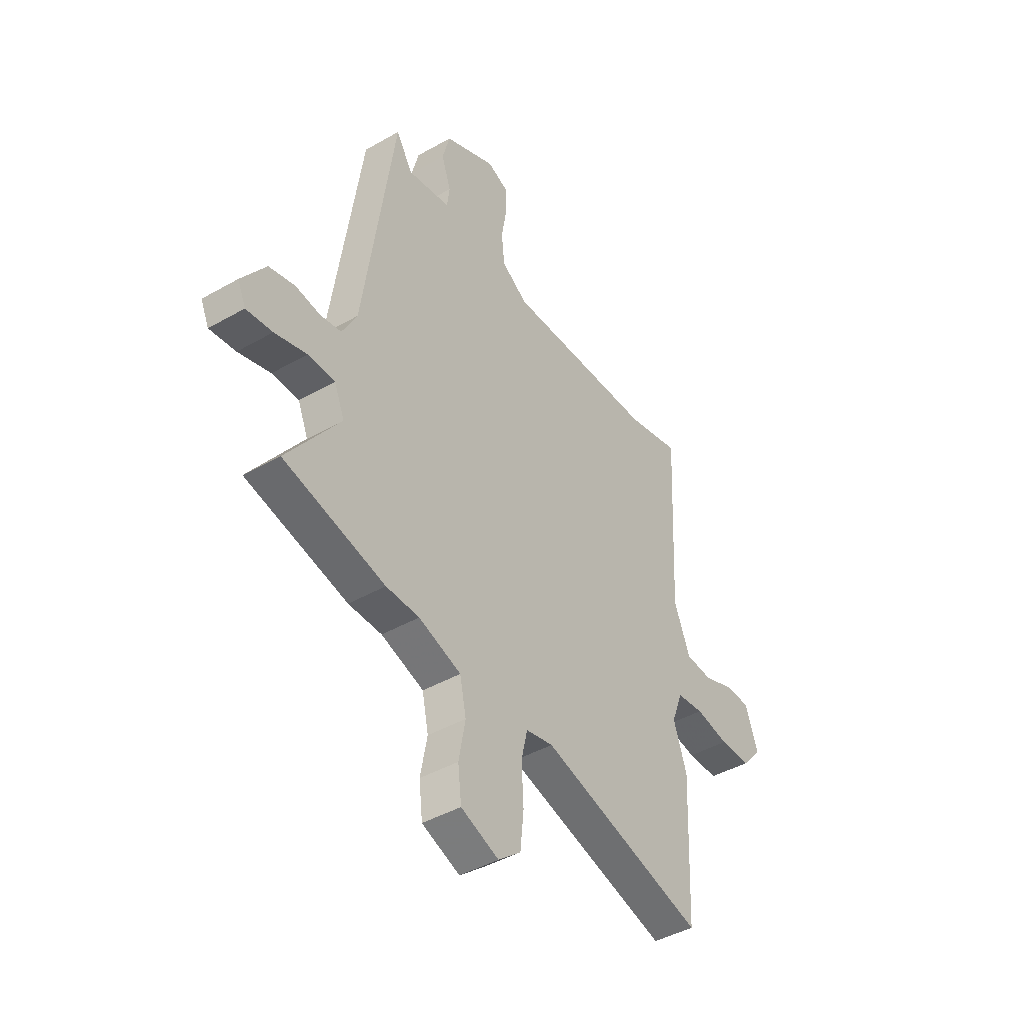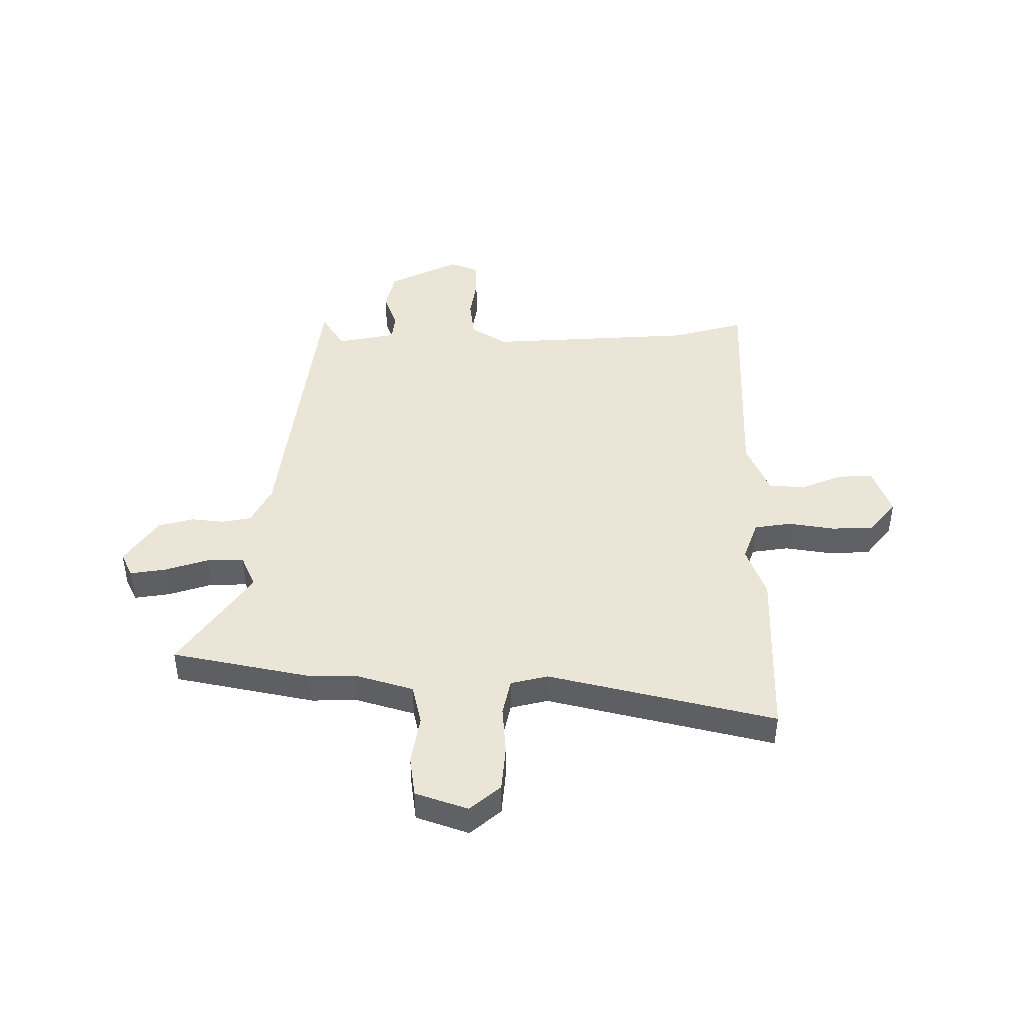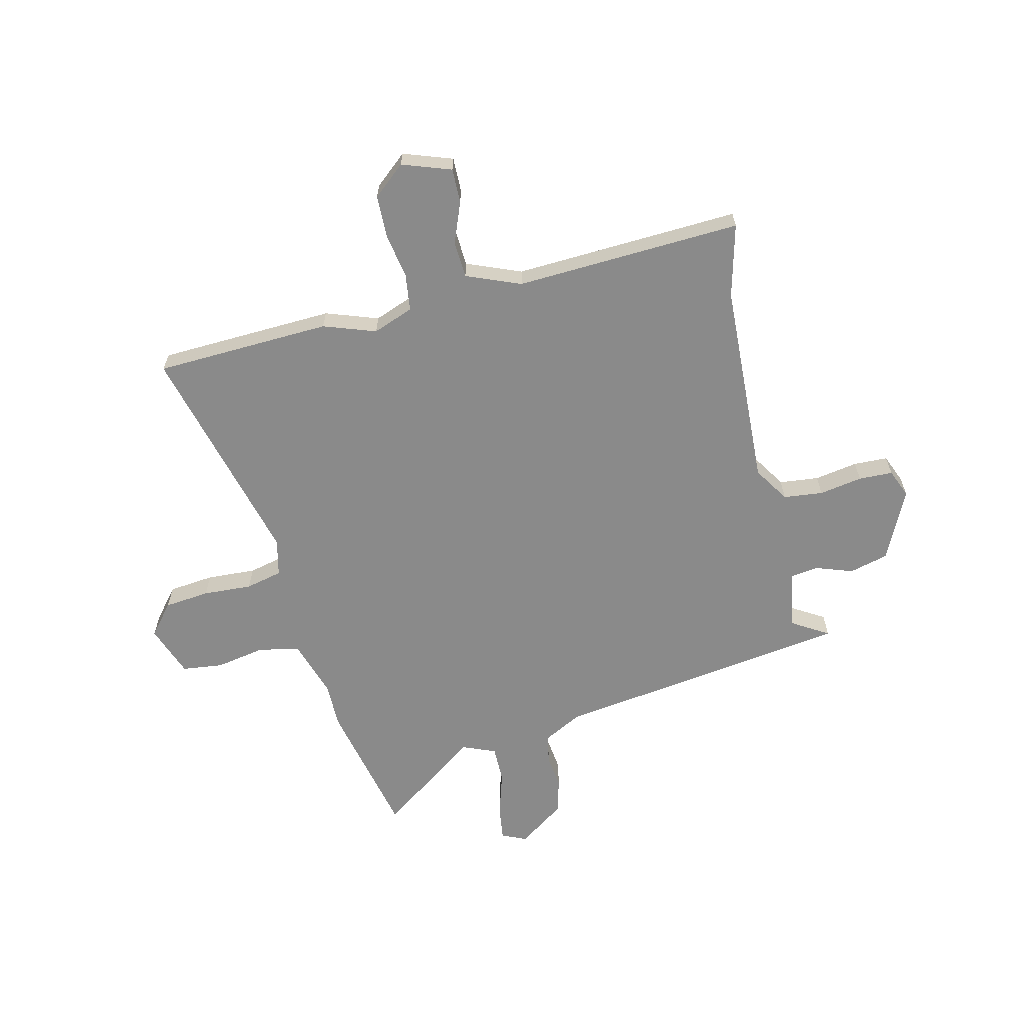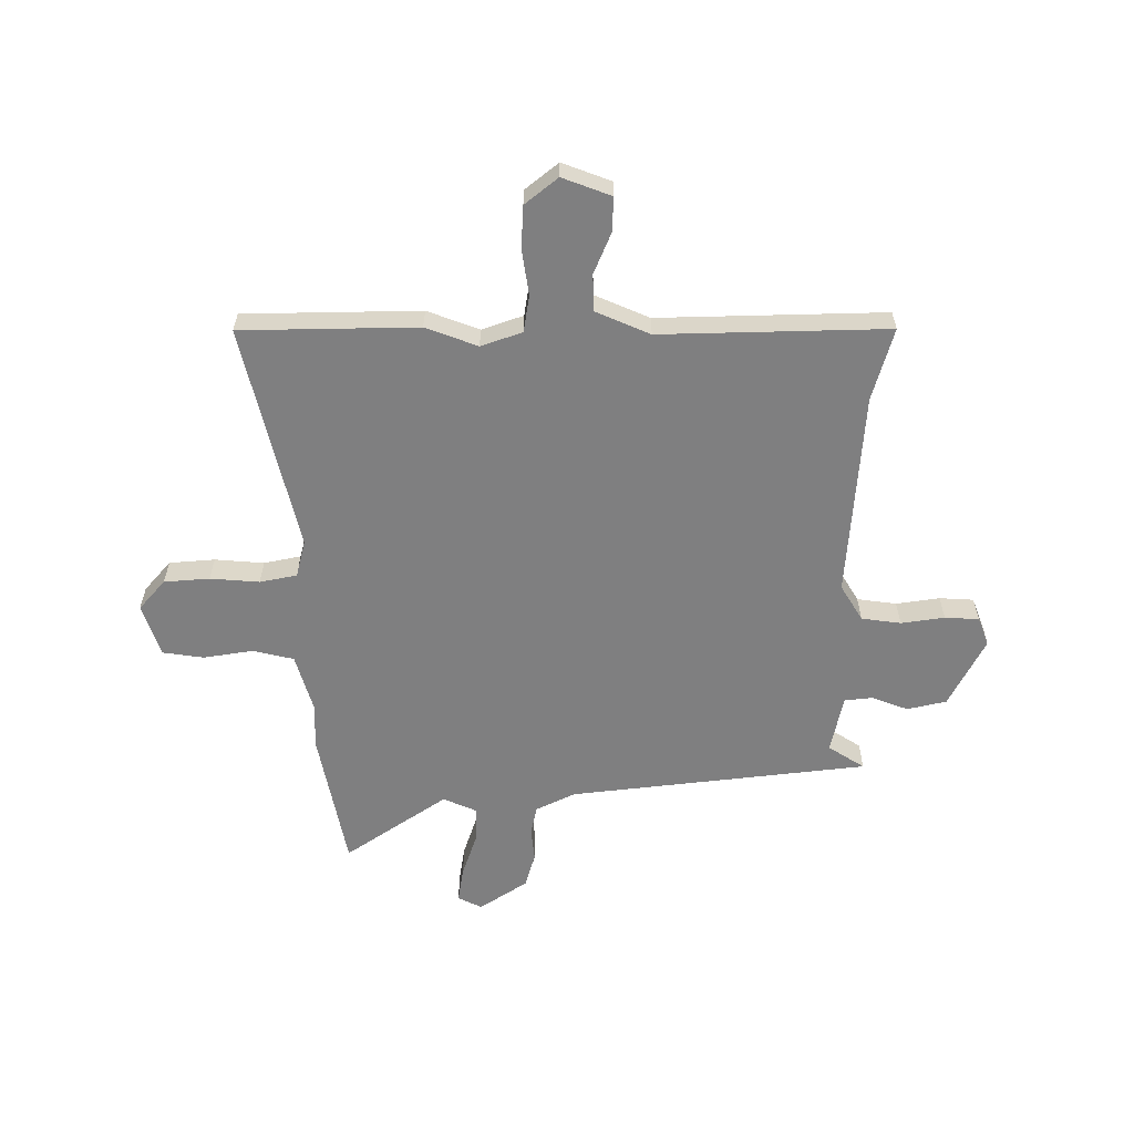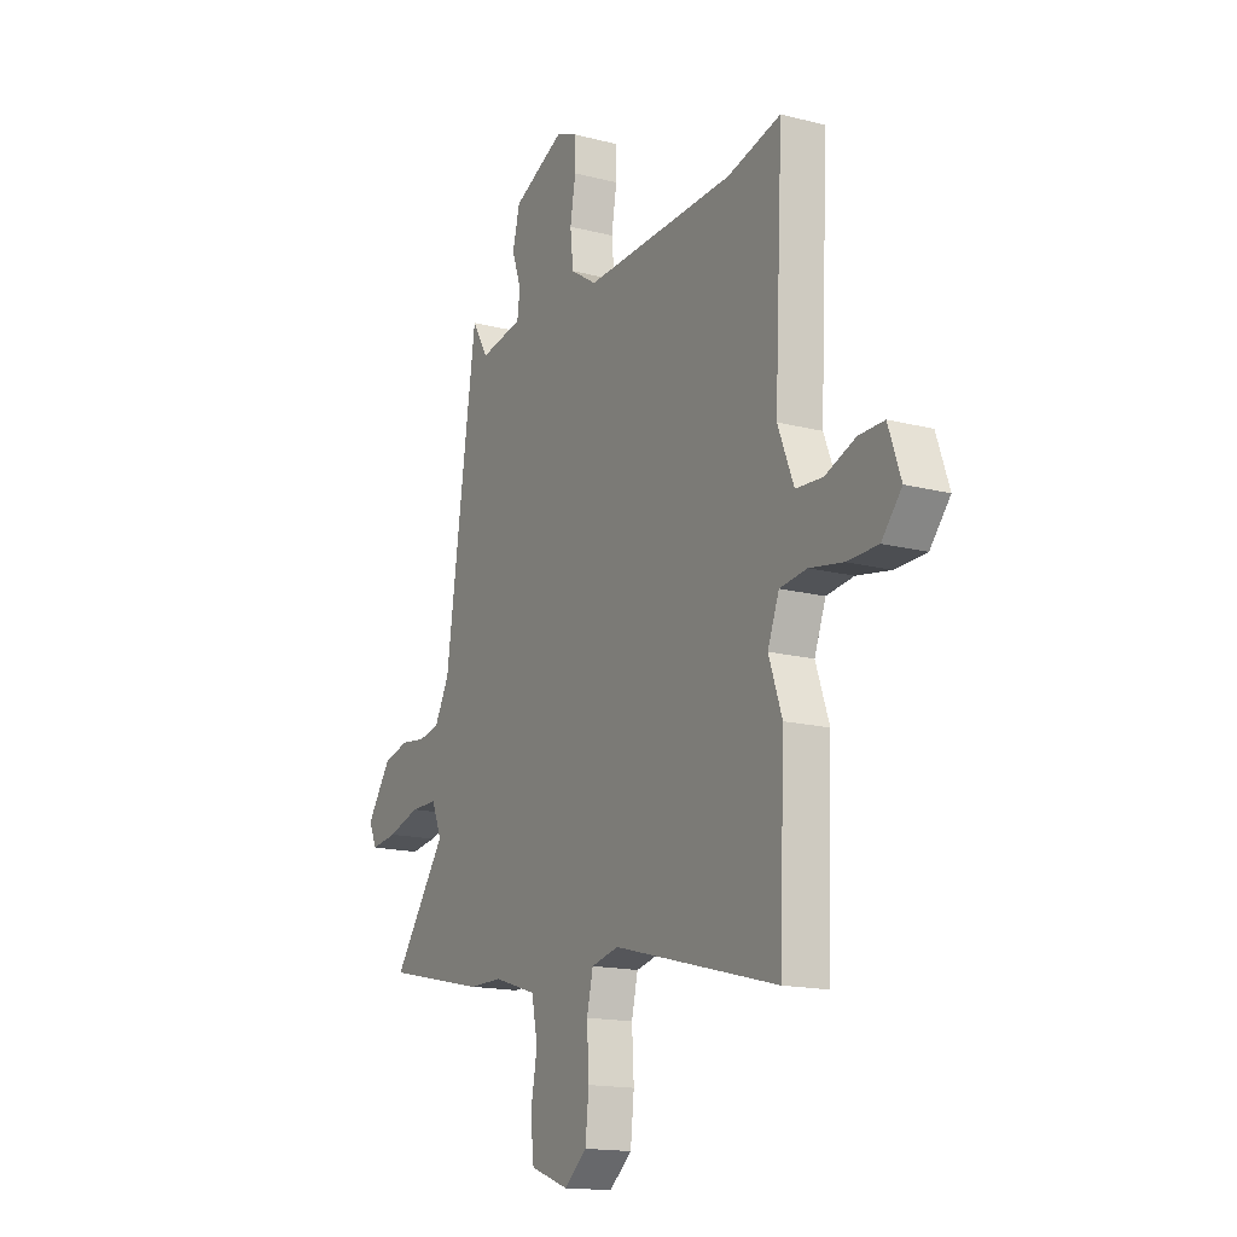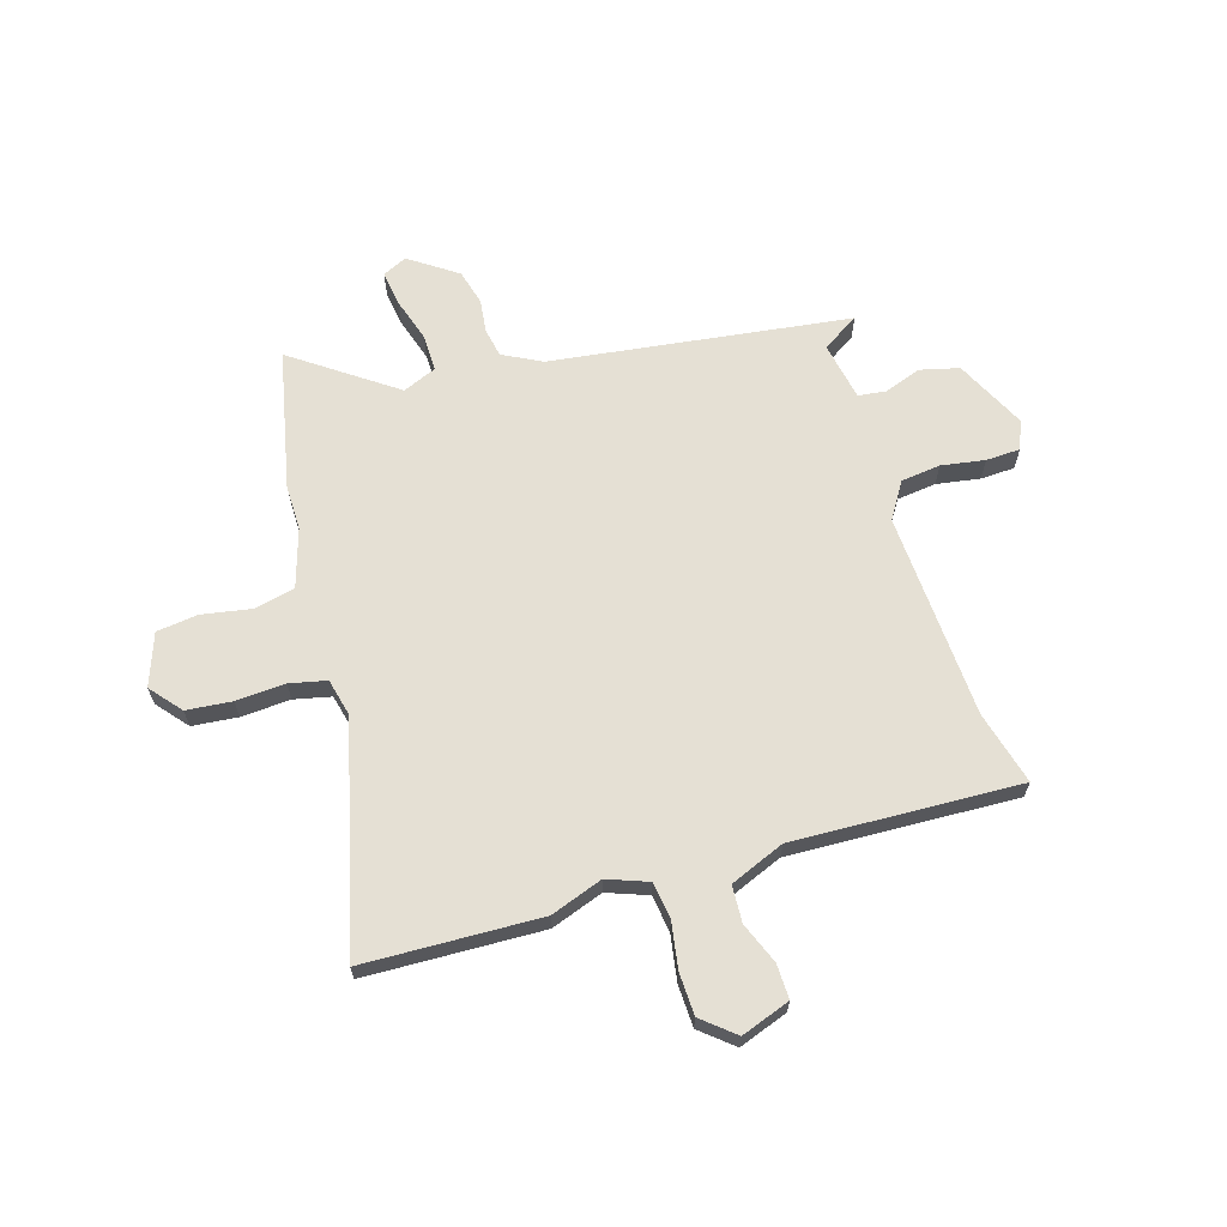
<metadata>
{"format":"obj","ext":"obj","renderer":"f3d","projection":"perspective","resolution":1024,"background":"white","views":[{"elev":-43.5,"azim":124.0,"up":"+Z"},{"elev":44.0,"azim":179.2,"up":"+Y"},{"elev":-63.5,"azim":-76.7,"up":"+Y"},{"elev":-59.7,"azim":-91.4,"up":"+Y"},{"elev":-15.8,"azim":-118.5,"up":"+Z"},{"elev":65.4,"azim":-107.4,"up":"+Y"}]}
</metadata>
<code>
v 0.634 0.07 -0.47
v 0.374 0.07 -0.528
v 0.289 0.07 -0.528
v 0.18 0.07 -0.563
v 0.164 0.07 -0.64
v 0.181 0.07 -0.732
v 0.172 0.07 -0.809
v 0.075 0.07 -0.845
v 0.017 0.07 -0.797
v 0.008 0.07 -0.712
v 0.013 0.07 -0.62
v -0.003 0.07 -0.551
v -0.073 0.07 -0.535
v -0.494 0.07 -0.645
v -0.508 0.07 -0.315
v -0.474 0.07 -0.217
v -0.503 0.07 -0.141
v -0.572 0.07 -0.132
v -0.658 0.07 -0.147
v -0.737 0.07 -0.145
v -0.788 0.07 -0.085
v -0.756 0.07 0.007
v -0.691 0.07 0.006
v -0.614 0.07 -0.024
v -0.545 0.07 -0.02
v -0.504 0.07 0.082
v -0.525 0.07 0.506
v -0.388 0.07 0.471
v -0.002 0.07 0.454
v 0.065 0.07 0.497
v 0.073 0.07 0.571
v 0.059 0.07 0.652
v 0.061 0.07 0.716
v 0.114 0.07 0.738
v 0.246 0.07 0.675
v 0.265 0.07 0.602
v 0.241 0.07 0.533
v 0.248 0.07 0.481
v 0.358 0.07 0.461
v 0.4 0.07 0.53
v 0.48 0.07 -0.028
v 0.518 0.07 -0.1
v 0.572 0.07 -0.11
v 0.635 0.07 -0.102
v 0.701 0.07 -0.119
v 0.763 0.07 -0.207
v 0.742 0.07 -0.253
v 0.675 0.07 -0.244
v 0.593 0.07 -0.219
v 0.524 0.07 -0.219
v 0.498 0.07 -0.282
v 0.634 0 -0.47
v 0.374 0 -0.528
v 0.289 0 -0.528
v 0.18 0 -0.563
v 0.164 0 -0.64
v 0.181 0 -0.732
v 0.172 0 -0.809
v 0.075 0 -0.845
v 0.017 0 -0.797
v 0.008 0 -0.712
v 0.013 0 -0.62
v -0.003 0 -0.551
v -0.073 0 -0.535
v -0.494 0 -0.645
v -0.508 0 -0.315
v -0.474 0 -0.217
v -0.503 0 -0.141
v -0.572 0 -0.132
v -0.658 0 -0.147
v -0.737 0 -0.145
v -0.788 0 -0.085
v -0.756 0 0.007
v -0.691 0 0.006
v -0.614 0 -0.024
v -0.545 0 -0.02
v -0.504 0 0.082
v -0.525 0 0.506
v -0.388 0 0.471
v -0.002 0 0.454
v 0.065 0 0.497
v 0.073 0 0.571
v 0.059 0 0.652
v 0.061 0 0.716
v 0.114 0 0.738
v 0.246 0 0.675
v 0.265 0 0.602
v 0.241 0 0.533
v 0.248 0 0.481
v 0.358 0 0.461
v 0.4 0 0.53
v 0.48 0 -0.028
v 0.518 0 -0.1
v 0.572 0 -0.11
v 0.635 0 -0.102
v 0.701 0 -0.119
v 0.763 0 -0.207
v 0.742 0 -0.253
v 0.675 0 -0.244
v 0.593 0 -0.219
v 0.524 0 -0.219
v 0.498 0 -0.282
f 46 47 48 49
f 46 49 50
f 43 44 45 46
f 42 43 46 50
f 41 42 50 51
f 39 40 41 51
f 34 35 36 37
f 34 37 38
f 31 32 33 34
f 30 31 34 38
f 29 30 38 39
f 26 27 28
f 26 28 29
f 25 26 29 39
f 21 22 23 24
f 21 24 25
f 18 19 20 21
f 17 18 21 25
f 16 17 25 39
f 13 14 15 16
f 12 13 16 39
f 8 9 10 11
f 5 6 7 8
f 4 5 8 11
f 51 1 2 3
f 51 3 4
f 12 39 51
f 4 11 12 51
f 100 99 98 97
f 101 100 97
f 97 96 95 94
f 101 97 94 93
f 102 101 93 92
f 102 92 91 90
f 88 87 86 85
f 89 88 85
f 85 84 83 82
f 89 85 82 81
f 90 89 81 80
f 79 78 77
f 80 79 77
f 90 80 77 76
f 75 74 73 72
f 76 75 72
f 72 71 70 69
f 76 72 69 68
f 90 76 68 67
f 67 66 65 64
f 90 67 64 63
f 62 61 60 59
f 59 58 57 56
f 62 59 56 55
f 54 53 52 102
f 55 54 102
f 102 90 63
f 102 63 62 55
f 1 52 53 2
f 2 53 54 3
f 3 54 55 4
f 4 55 56 5
f 5 56 57 6
f 6 57 58 7
f 7 58 59 8
f 8 59 60 9
f 9 60 61 10
f 10 61 62 11
f 11 62 63 12
f 12 63 64 13
f 13 64 65 14
f 14 65 66 15
f 15 66 67 16
f 16 67 68 17
f 17 68 69 18
f 18 69 70 19
f 19 70 71 20
f 20 71 72 21
f 21 72 73 22
f 22 73 74 23
f 23 74 75 24
f 24 75 76 25
f 25 76 77 26
f 26 77 78 27
f 27 78 79 28
f 28 79 80 29
f 29 80 81 30
f 30 81 82 31
f 31 82 83 32
f 32 83 84 33
f 33 84 85 34
f 34 85 86 35
f 35 86 87 36
f 36 87 88 37
f 37 88 89 38
f 38 89 90 39
f 39 90 91 40
f 40 91 92 41
f 41 92 93 42
f 42 93 94 43
f 43 94 95 44
f 44 95 96 45
f 45 96 97 46
f 46 97 98 47
f 47 98 99 48
f 48 99 100 49
f 49 100 101 50
f 50 101 102 51
f 51 102 52 1

</code>
